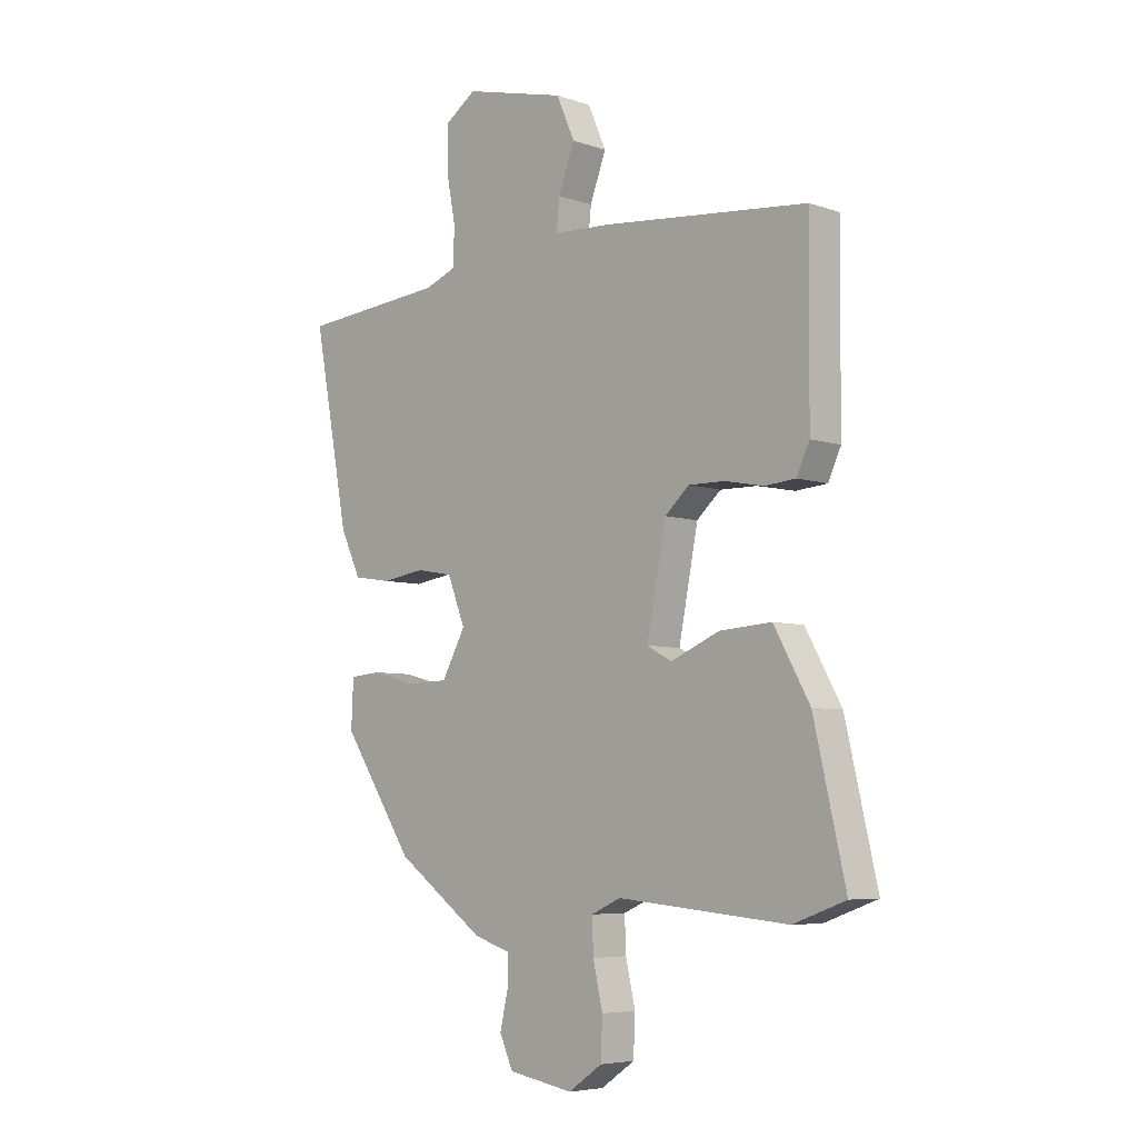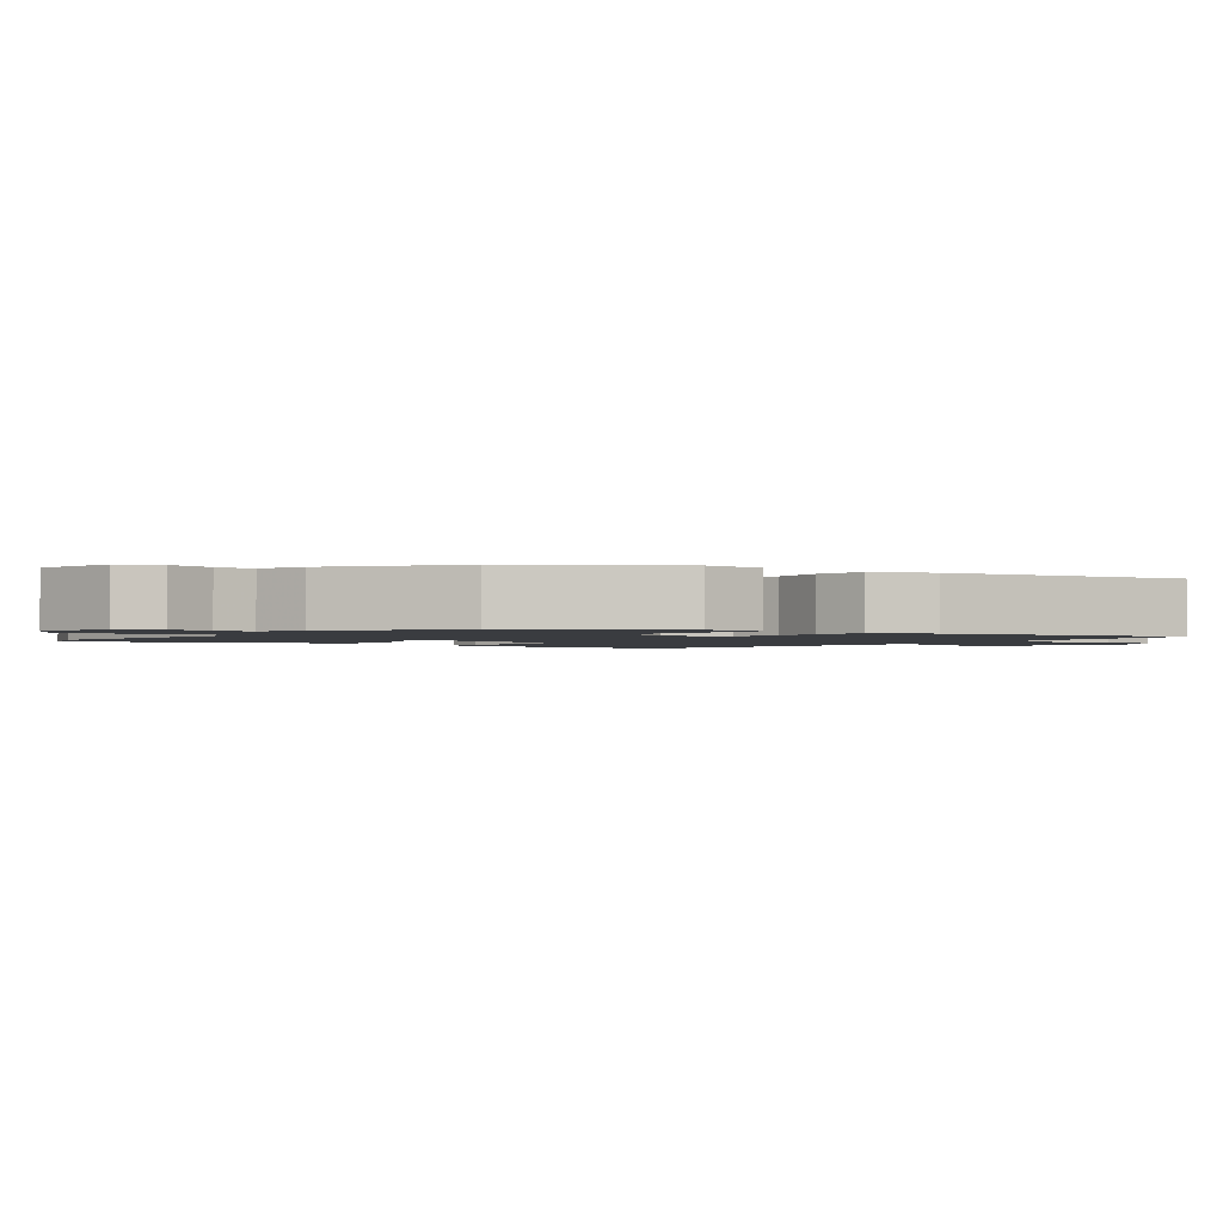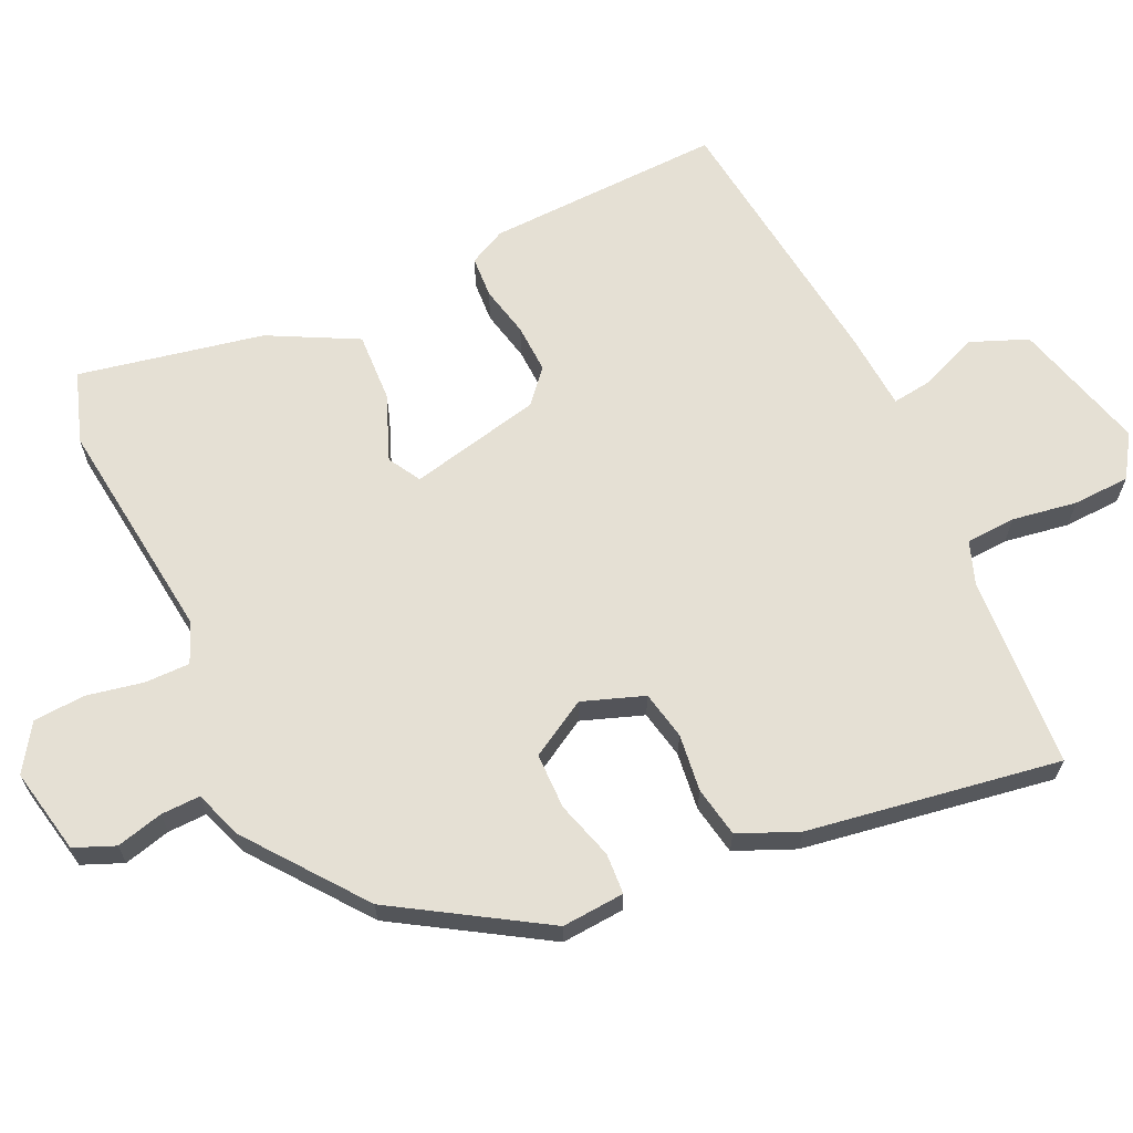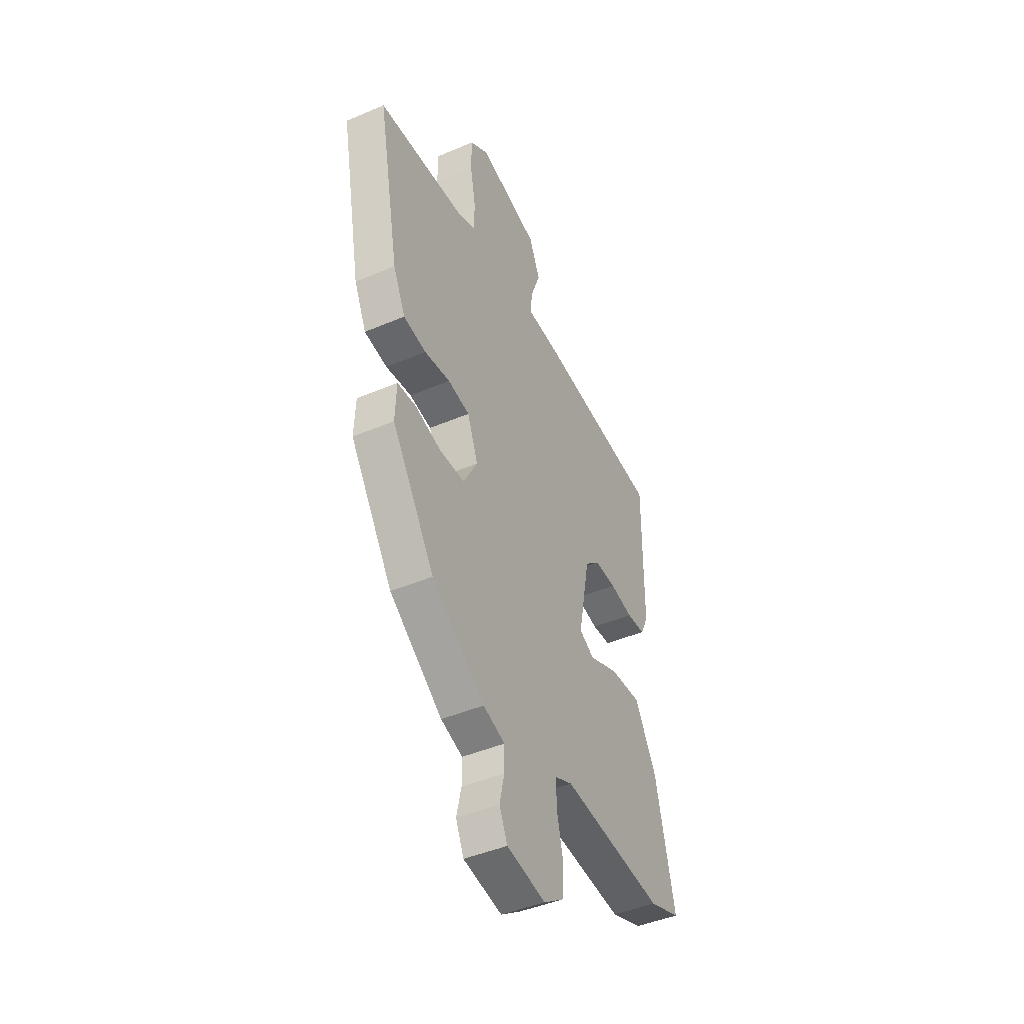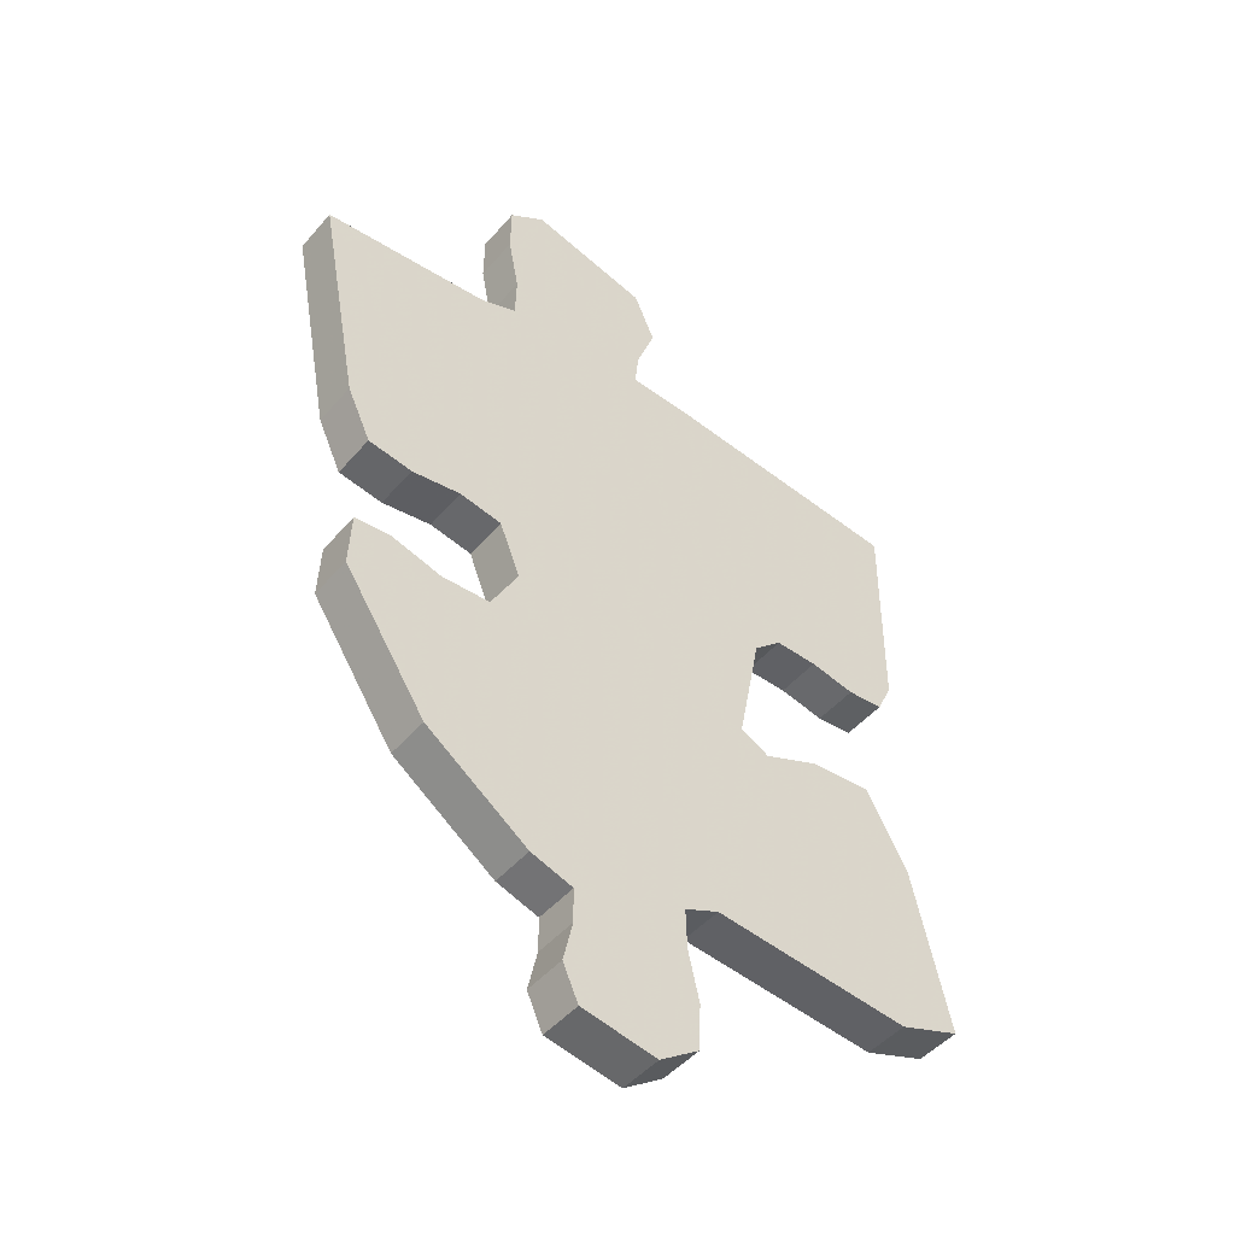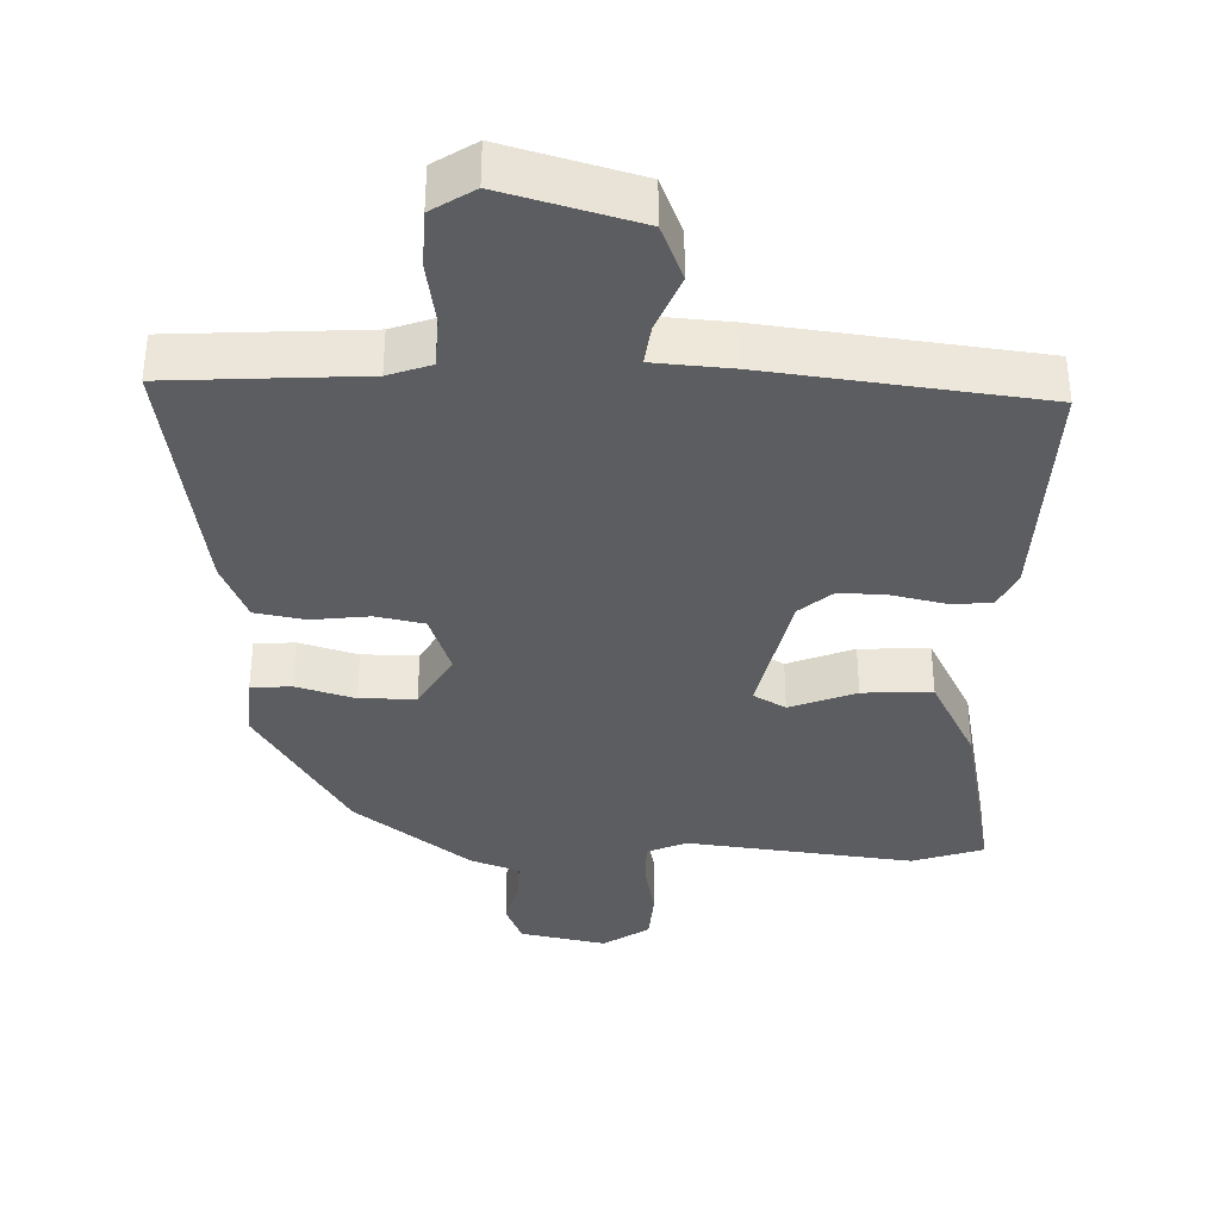
<metadata>
{"format":"obj","ext":"obj","renderer":"f3d","projection":"perspective","resolution":1024,"background":"white","views":[{"elev":-5.9,"azim":44.2,"up":"+Z"},{"elev":-1.7,"azim":-128.2,"up":"+Y"},{"elev":65.4,"azim":-116.5,"up":"+Y"},{"elev":-44.6,"azim":-63.6,"up":"+Z"},{"elev":-47.2,"azim":-38.3,"up":"+Z"},{"elev":-36.5,"azim":-3.3,"up":"+Y"}]}
</metadata>
<code>
v 0.56 0.07 -0.478
v 0.462 0.07 -0.514
v 0.144 0.07 -0.485
v 0.089 0.07 -0.51
v 0.091 0.07 -0.573
v 0.109 0.07 -0.652
v 0.106 0.07 -0.725
v 0.043 0.07 -0.769
v -0.078 0.07 -0.748
v -0.103 0.07 -0.692
v -0.088 0.07 -0.626
v -0.088 0.07 -0.571
v -0.156 0.07 -0.549
v -0.321 0.07 -0.43
v -0.454 0.07 -0.228
v -0.45 0.07 -0.14
v -0.393 0.07 -0.135
v -0.311 0.07 -0.157
v -0.233 0.07 -0.154
v -0.189 0.07 -0.073
v -0.222 0.07 0.012
v -0.29 0.07 0.024
v -0.37 0.07 0.012
v -0.441 0.07 0.023
v -0.479 0.07 0.105
v -0.545 0.07 0.456
v -0.275 0.07 0.48
v -0.216 0.07 0.503
v -0.214 0.07 0.573
v -0.231 0.07 0.663
v -0.23 0.07 0.743
v -0.172 0.07 0.783
v 0.017 0.07 0.736
v 0.051 0.07 0.658
v 0.021 0.07 0.577
v 0.015 0.07 0.52
v 0.123 0.07 0.515
v 0.505 0.07 0.479
v 0.503 0.07 0.148
v 0.479 0.07 0.096
v 0.421 0.07 0.091
v 0.349 0.07 0.105
v 0.281 0.07 0.106
v 0.236 0.07 0.065
v 0.2 0.07 -0.121
v 0.246 0.07 -0.146
v 0.337 0.07 -0.107
v 0.434 0.07 -0.1
v 0.501 0.07 -0.221
v 0.56 0 -0.478
v 0.462 0 -0.514
v 0.144 0 -0.485
v 0.089 0 -0.51
v 0.091 0 -0.573
v 0.109 0 -0.652
v 0.106 0 -0.725
v 0.043 0 -0.769
v -0.078 0 -0.748
v -0.103 0 -0.692
v -0.088 0 -0.626
v -0.088 0 -0.571
v -0.156 0 -0.549
v -0.321 0 -0.43
v -0.454 0 -0.228
v -0.45 0 -0.14
v -0.393 0 -0.135
v -0.311 0 -0.157
v -0.233 0 -0.154
v -0.189 0 -0.073
v -0.222 0 0.012
v -0.29 0 0.024
v -0.37 0 0.012
v -0.441 0 0.023
v -0.479 0 0.105
v -0.545 0 0.456
v -0.275 0 0.48
v -0.216 0 0.503
v -0.214 0 0.573
v -0.231 0 0.663
v -0.23 0 0.743
v -0.172 0 0.783
v 0.017 0 0.736
v 0.051 0 0.658
v 0.021 0 0.577
v 0.015 0 0.52
v 0.123 0 0.515
v 0.505 0 0.479
v 0.503 0 0.148
v 0.479 0 0.096
v 0.421 0 0.091
v 0.349 0 0.105
v 0.281 0 0.106
v 0.236 0 0.065
v 0.2 0 -0.121
v 0.246 0 -0.146
v 0.337 0 -0.107
v 0.434 0 -0.1
v 0.501 0 -0.221
f 46 47 48 49
f 46 49 1 2
f 45 46 2 3
f 39 40 41 42
f 39 42 43
f 36 37 38 39
f 36 39 43
f 32 33 34 35
f 32 35 36
f 29 30 31 32
f 28 29 32 36
f 27 28 36 43
f 22 23 24 25
f 21 22 25 26
f 15 16 17 18
f 15 18 19
f 12 13 14 15
f 12 15 19
f 8 9 10 11
f 8 11 12
f 5 6 7 8
f 4 5 8 12
f 45 3 4 12
f 44 45 12 19
f 43 44 19 20
f 21 26 27 43
f 20 21 43
f 98 97 96 95
f 51 50 98 95
f 52 51 95 94
f 91 90 89 88
f 92 91 88
f 88 87 86 85
f 92 88 85
f 84 83 82 81
f 85 84 81
f 81 80 79 78
f 85 81 78 77
f 92 85 77 76
f 74 73 72 71
f 75 74 71 70
f 67 66 65 64
f 68 67 64
f 64 63 62 61
f 68 64 61
f 60 59 58 57
f 61 60 57
f 57 56 55 54
f 61 57 54 53
f 61 53 52 94
f 68 61 94 93
f 69 68 93 92
f 92 76 75 70
f 92 70 69
f 1 50 51 2
f 2 51 52 3
f 3 52 53 4
f 4 53 54 5
f 5 54 55 6
f 6 55 56 7
f 7 56 57 8
f 8 57 58 9
f 9 58 59 10
f 10 59 60 11
f 11 60 61 12
f 12 61 62 13
f 13 62 63 14
f 14 63 64 15
f 15 64 65 16
f 16 65 66 17
f 17 66 67 18
f 18 67 68 19
f 19 68 69 20
f 20 69 70 21
f 21 70 71 22
f 22 71 72 23
f 23 72 73 24
f 24 73 74 25
f 25 74 75 26
f 26 75 76 27
f 27 76 77 28
f 28 77 78 29
f 29 78 79 30
f 30 79 80 31
f 31 80 81 32
f 32 81 82 33
f 33 82 83 34
f 34 83 84 35
f 35 84 85 36
f 36 85 86 37
f 37 86 87 38
f 38 87 88 39
f 39 88 89 40
f 40 89 90 41
f 41 90 91 42
f 42 91 92 43
f 43 92 93 44
f 44 93 94 45
f 45 94 95 46
f 46 95 96 47
f 47 96 97 48
f 48 97 98 49
f 49 98 50 1

</code>
